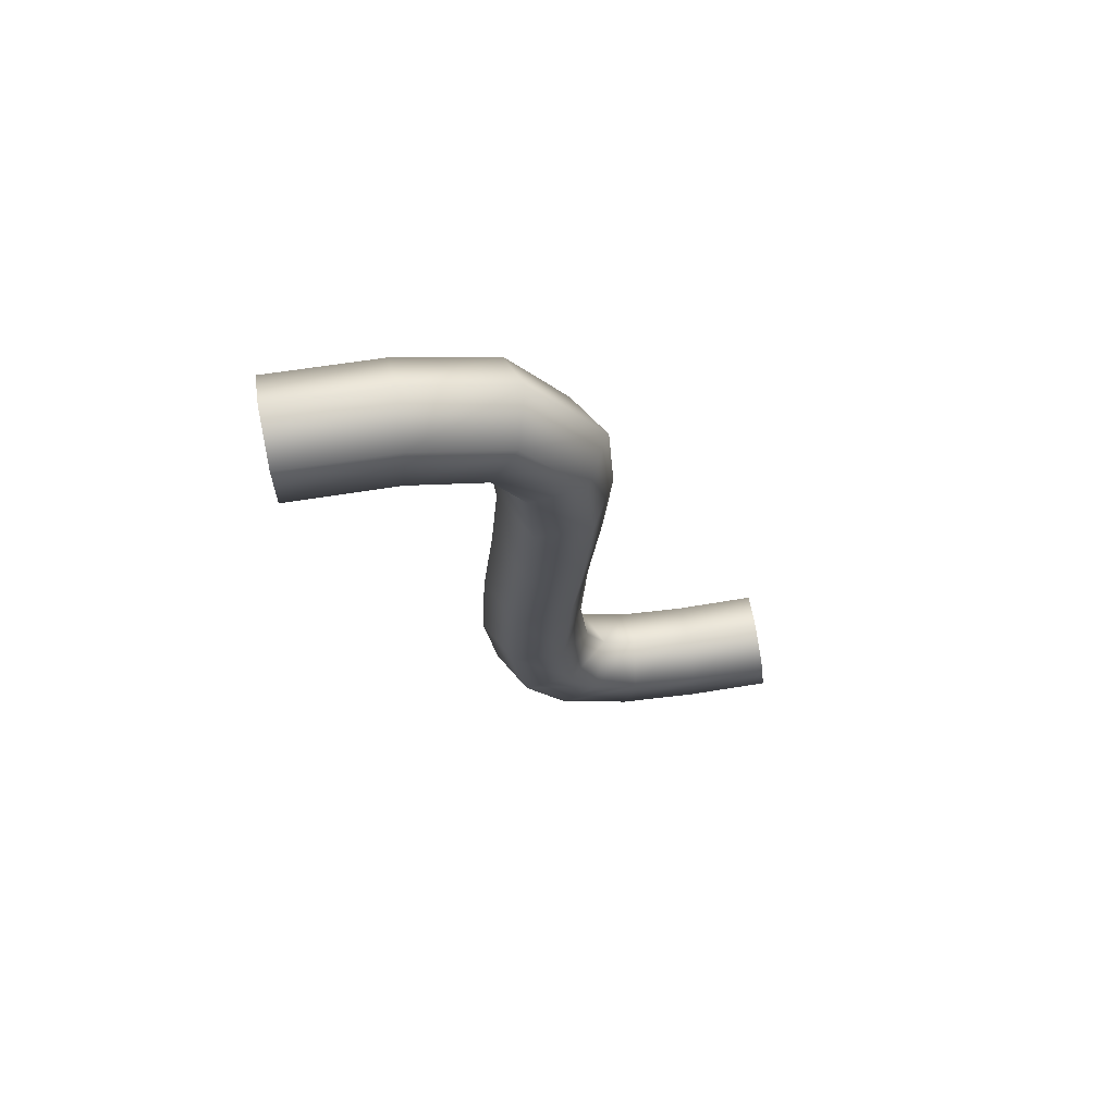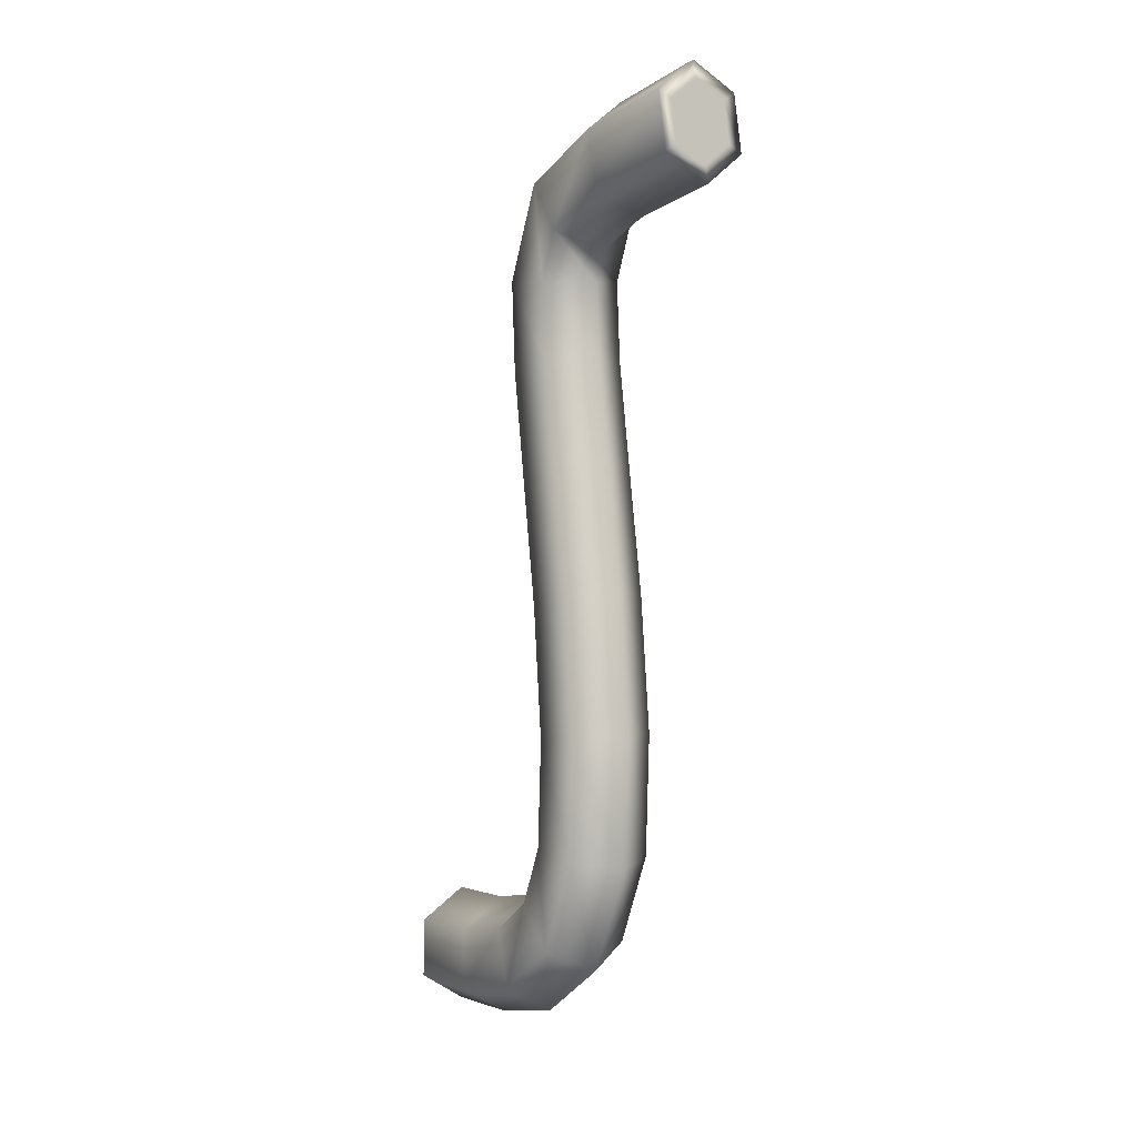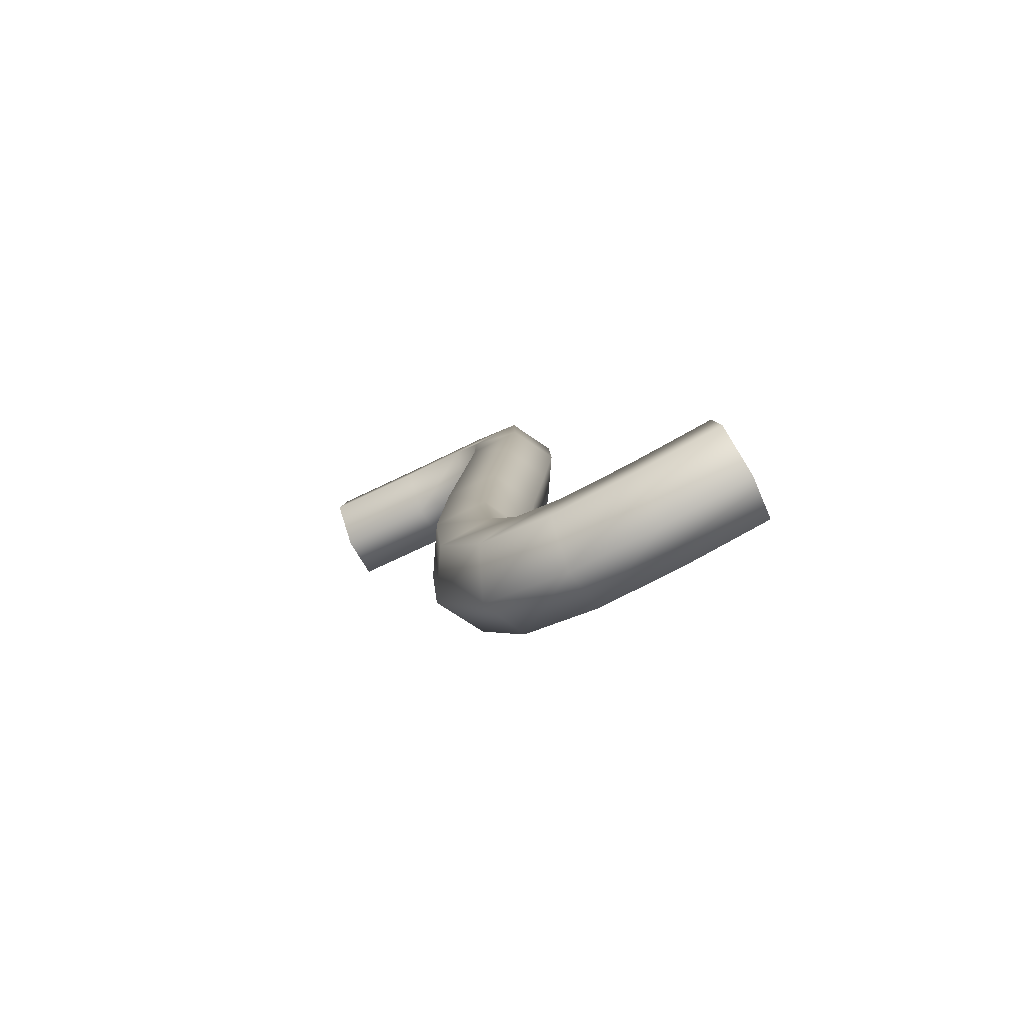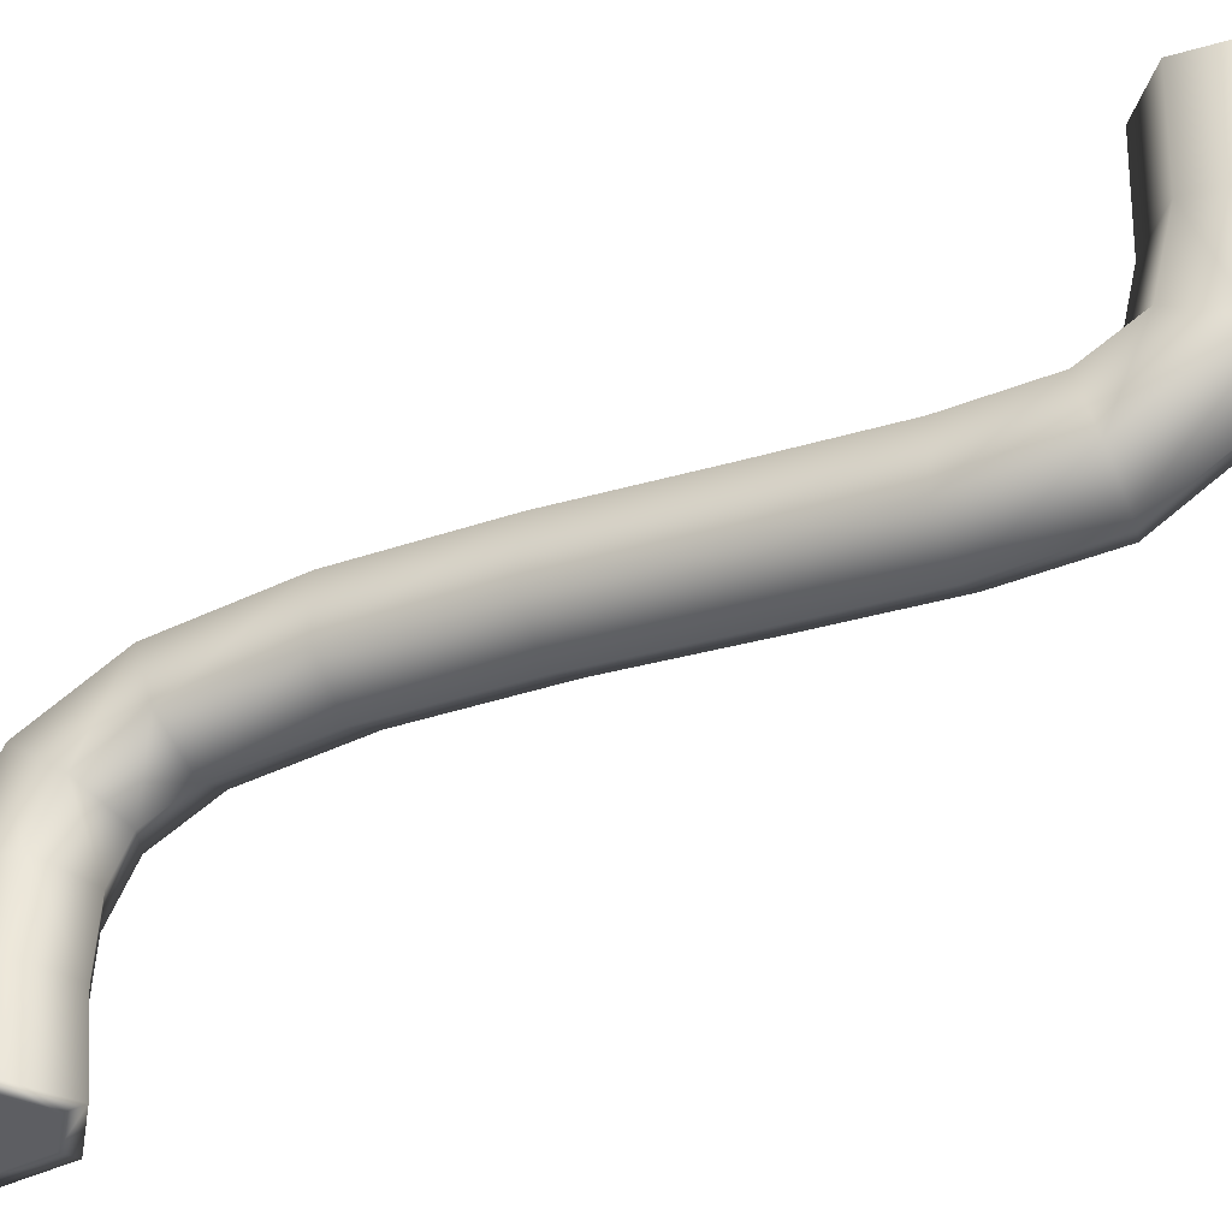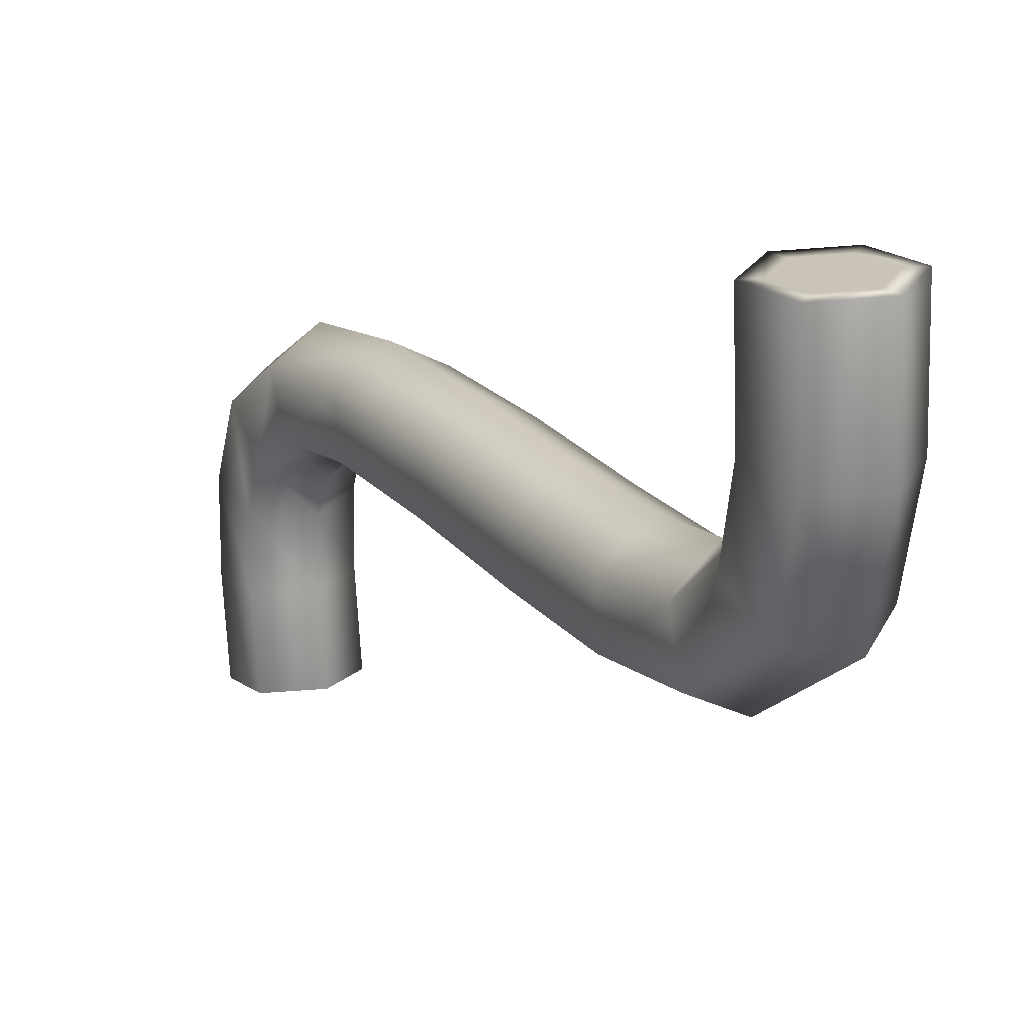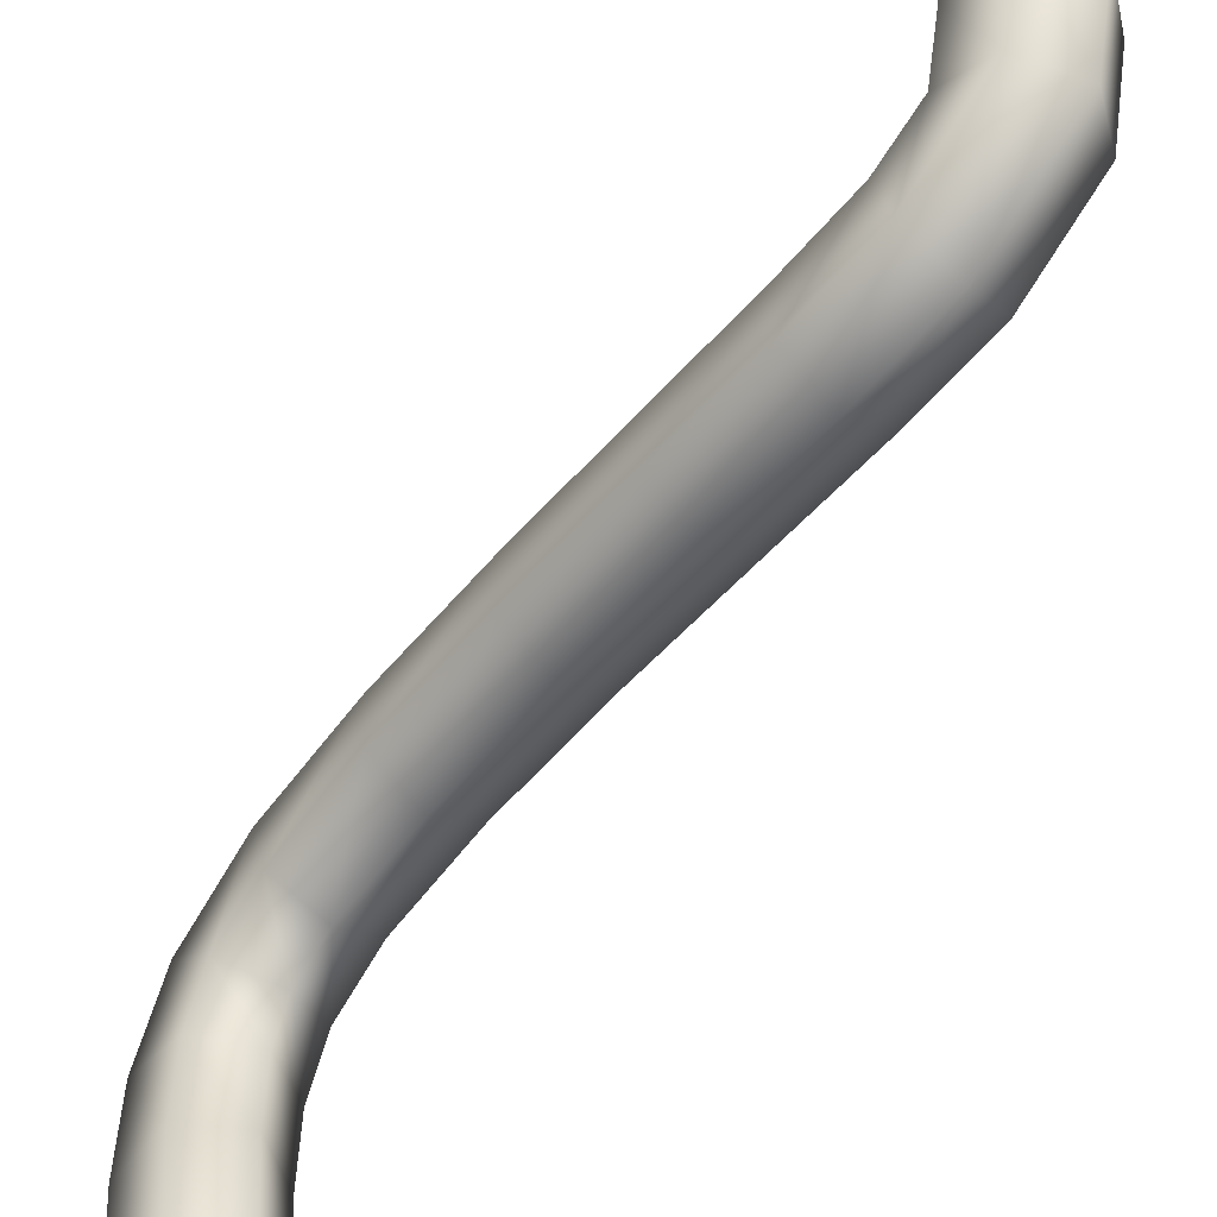
<metadata>
{"format":"obj","ext":"obj","renderer":"f3d","projection":"perspective","resolution":1024,"background":"white","views":[{"elev":72.5,"azim":83.8,"up":"+Y"},{"elev":-7.0,"azim":-31.6,"up":"+Y"},{"elev":-76.8,"azim":119.8,"up":"+Y"},{"elev":-40.4,"azim":117.1,"up":"+Z"},{"elev":16.9,"azim":154.3,"up":"+Z"},{"elev":-54.7,"azim":144.2,"up":"+Z"}]}
</metadata>
<code>
o crank
v -0.01807 -0.03834 -0.4489 1 1 1
v -0.0163 -0.05367 -0.4486 1 1 1
v -0.0108 -0.05608 -0.4489 1 1 1
v -0.01331 -0.03417 -0.4494 1 1 1
v -0.03091 -0.03271 -0.448 1 1 1
v -0.03167 -0.02614 -0.4481 1 1 1
v -0.01343 -0.05874 -0.488 1 1 1
v -0.01605 -0.03698 -0.4901 1 1 1
v -0.03447 -0.02903 -0.4898 1 1 1
v -0.02915 -0.04804 -0.4477 1 1 1
v -0.02739 -0.06338 -0.4473 1 1 1
v -0.042 -0.04242 -0.4468 1 1 1
v -0.02664 -0.06995 -0.4472 1 1 1
v -0.02923 -0.07256 -0.4855 1 1 1
v -0.01411 -0.06613 -0.5151 1 1 1
v -0.01681 -0.04686 -0.5246 1 1 1
v -0.02987 -0.07891 -0.5096 1 1 1
v -0.03528 -0.04037 -0.5286 1 1 1
v -0.05104 -0.05315 -0.5231 1 1 1
v -0.05027 -0.04284 -0.4873 1 1 1
v -0.04751 -0.04001 -0.4464 1 1 1
v -0.04024 -0.05775 -0.4464 1 1 1
v -0.04499 -0.06192 -0.4459 1 1 1
v -0.04764 -0.06461 -0.4852 1 1 1
v -0.04833 -0.07242 -0.5136 1 1 1
v -0.0287 -0.08905 -0.5154 1 1 1
v -0.01231 -0.08426 -0.5265 1 1 1
v -0.04662 -0.08946 -0.5242 1 1 1
v -0.01383 -0.07987 -0.5464 1 1 1
v -0.03175 -0.08028 -0.5552 1 1 1
v -0.04814 -0.08508 -0.5441 1 1 1
v -0.04456 -0.1181 -0.5257 1 1 1
v -0.02677 -0.1158 -0.5167 1 1 1
v -0.04569 -0.119 -0.546 1 1 1
v -0.01012 -0.1145 -0.5281 1 1 1
v -0.01126 -0.1155 -0.5484 1 1 1
v -0.02904 -0.1177 -0.5574 1 1 1
v -0.04363 -0.1598 -0.5429 1 1 1
v -0.04258 -0.1573 -0.5227 1 1 1
v -0.02692 -0.1597 -0.5542 1 1 1
v -0.02481 -0.1547 -0.5137 1 1 1
v -0.008099 -0.1546 -0.525 1 1 1
v -0.009154 -0.1571 -0.5452 1 1 1
v -0.02502 -0.2088 -0.5494 1 1 1
v -0.04173 -0.2089 -0.5381 1 1 1
v -0.007236 -0.2066 -0.5404 1 1 1
v -0.04066 -0.2068 -0.5179 1 1 1
v -0.02288 -0.2045 -0.5089 1 1 1
v -0.006166 -0.2044 -0.5202 1 1 1
v -0.004546 -0.2555 -0.5176 1 1 1
v -0.00568 -0.2556 -0.538 1 1 1
v -0.02349 -0.2568 -0.547 1 1 1
v -0.04017 -0.2579 -0.5357 1 1 1
v -0.03904 -0.2578 -0.5153 1 1 1
v -0.02123 -0.2566 -0.5063 1 1 1
v -0.003433 -0.3001 -0.5219 1 1 1
v -0.004705 -0.2945 -0.5416 1 1 1
v -0.02004 -0.3041 -0.5109 1 1 1
v -0.02258 -0.293 -0.5503 1 1 1
v -0.03919 -0.297 -0.5393 1 1 1
v -0.03792 -0.3026 -0.5196 1 1 1
v -0.01958 -0.3413 -0.5309 1 1 1
v -0.003037 -0.3315 -0.5386 1 1 1
v -0.03752 -0.3346 -0.5367 1 1 1
v -0.004437 -0.3151 -0.5522 1 1 1
v -0.02238 -0.3084 -0.5579 1 1 1
v -0.03892 -0.3182 -0.5502 1 1 1
v -0.03786 -0.3491 -0.5643 1 1 1
v -0.01997 -0.3582 -0.5629 1 1 1
v -0.03915 -0.3275 -0.5685 1 1 1
v -0.003374 -0.3458 -0.5658 1 1 1
v -0.004665 -0.3242 -0.57 1 1 1
v -0.02255 -0.315 -0.5713 1 1 1
v -0.0398 -0.3294 -0.5948 1 1 1
v -0.03862 -0.3515 -0.5956 1 1 1
v -0.02314 -0.3166 -0.595 1 1 1
v -0.02079 -0.3608 -0.5966 1 1 1
v -0.00413 -0.3481 -0.5968 1 1 1
v -0.005303 -0.326 -0.596 1 1 1
v -0.024 -0.314 -0.6253 1 1 1
v -0.04068 -0.3267 -0.6258 1 1 1
v -0.00619 -0.3233 -0.6269 1 1 1
v -0.03955 -0.3486 -0.628 1 1 1
v -0.02174 -0.3579 -0.6296 1 1 1
v -0.005056 -0.3452 -0.6291 1 1 1
v -0.0104 -0.3425 -0.6286 1 1 1
v -0.01119 -0.3271 -0.6271 1 1 1
v -0.02366 -0.3206 -0.6259 1 1 1
v -0.03534 -0.3294 -0.6263 1 1 1
v -0.03455 -0.3448 -0.6278 1 1 1
v -0.02208 -0.3513 -0.629 1 1 1
v -0.02287 -0.3359 -0.6275 1 1 1
f 1 2 3 4
f 5 1 4 6
f 3 7 8 4
f 4 8 9 6
f 2 1 10 11
f 5 12 10 1
f 2 11 13 3
f 13 14 7 3
f 7 15 16 8
f 14 17 15 7
f 8 16 18 9
f 9 18 19 20
f 6 9 20 21
f 12 5 6 21
f 22 11 10 12
f 22 12 21 23
f 11 22 23 13
f 23 24 14 13
f 24 25 17 14
f 17 26 27 15
f 25 28 26 17
f 15 27 29 16
f 16 29 30 18
f 18 30 31 19
f 19 31 28 25
f 20 19 25 24
f 21 20 24 23
f 28 32 33 26
f 31 34 32 28
f 26 33 35 27
f 27 35 36 29
f 29 36 37 30
f 30 37 34 31
f 34 38 39 32
f 37 40 38 34
f 32 39 41 33
f 33 41 42 35
f 35 42 43 36
f 36 43 40 37
f 40 44 45 38
f 43 46 44 40
f 38 45 47 39
f 39 47 48 41
f 41 48 49 42
f 42 49 46 43
f 49 50 51 46
f 46 51 52 44
f 44 52 53 45
f 45 53 54 47
f 47 54 55 48
f 48 55 50 49
f 50 56 57 51
f 55 58 56 50
f 51 57 59 52
f 52 59 60 53
f 53 60 61 54
f 54 61 58 55
f 58 62 63 56
f 61 64 62 58
f 56 63 65 57
f 57 65 66 59
f 59 66 67 60
f 60 67 64 61
f 64 68 69 62
f 67 70 68 64
f 62 69 71 63
f 63 71 72 65
f 65 72 73 66
f 66 73 70 67
f 70 74 75 68
f 73 76 74 70
f 68 75 77 69
f 69 77 78 71
f 71 78 79 72
f 72 79 76 73
f 76 80 81 74
f 79 82 80 76
f 74 81 83 75
f 75 83 84 77
f 77 84 85 78
f 78 85 82 79
f 85 86 87 82
f 82 87 88 80
f 80 88 89 81
f 81 89 90 83
f 83 90 91 84
f 84 91 86 85
f 92 87 86 91
f 92 89 88 87
f 90 89 92 91

</code>
